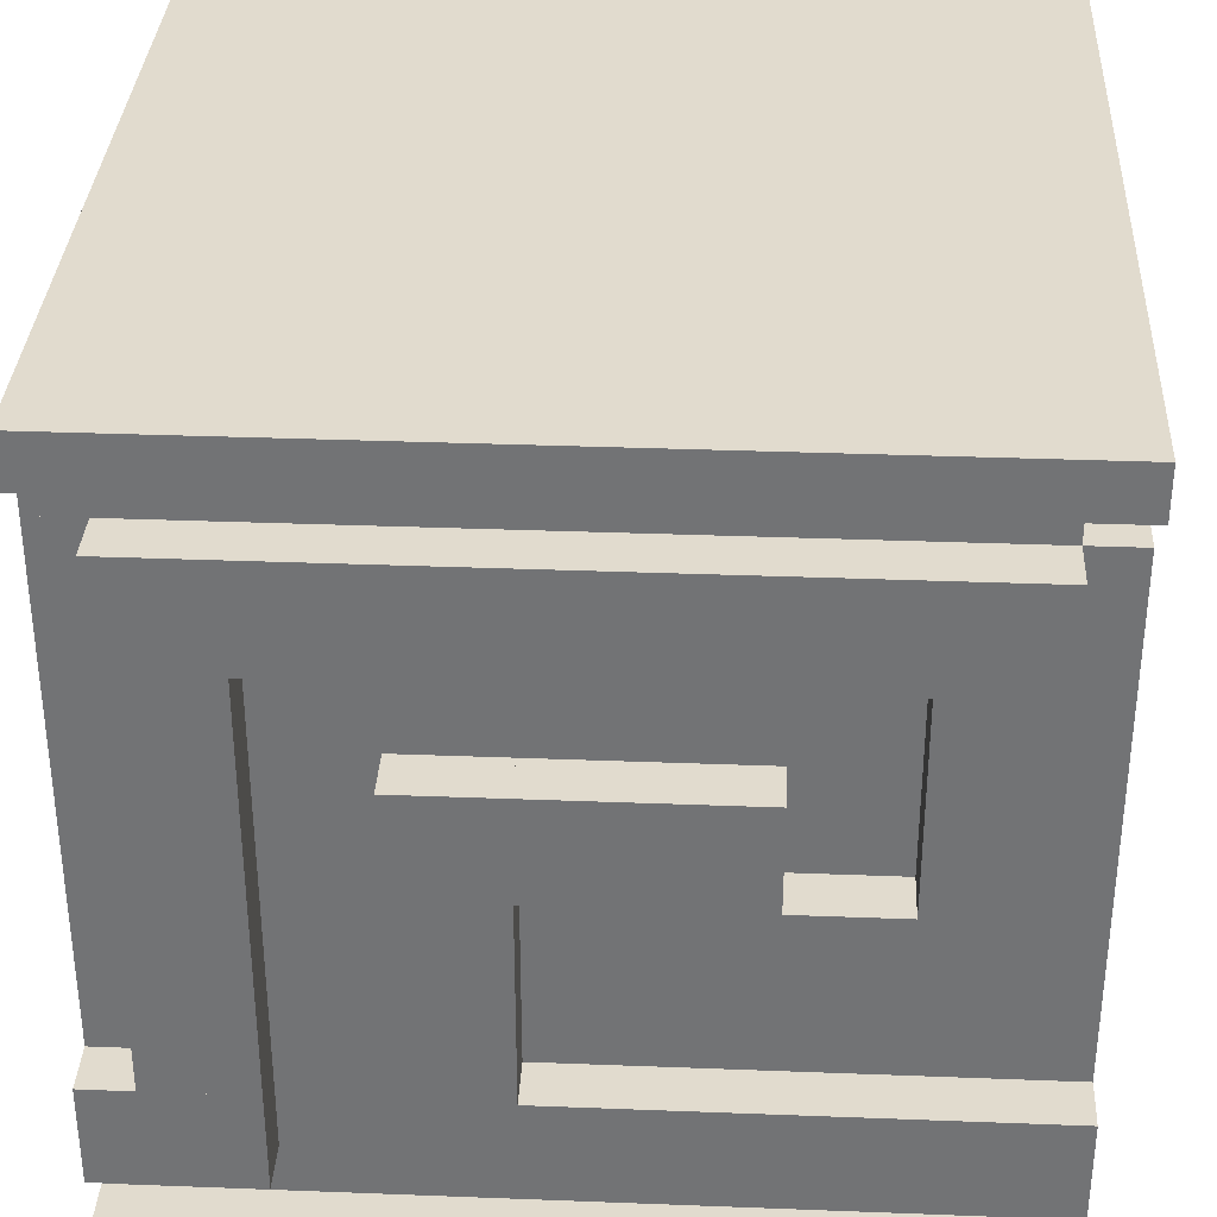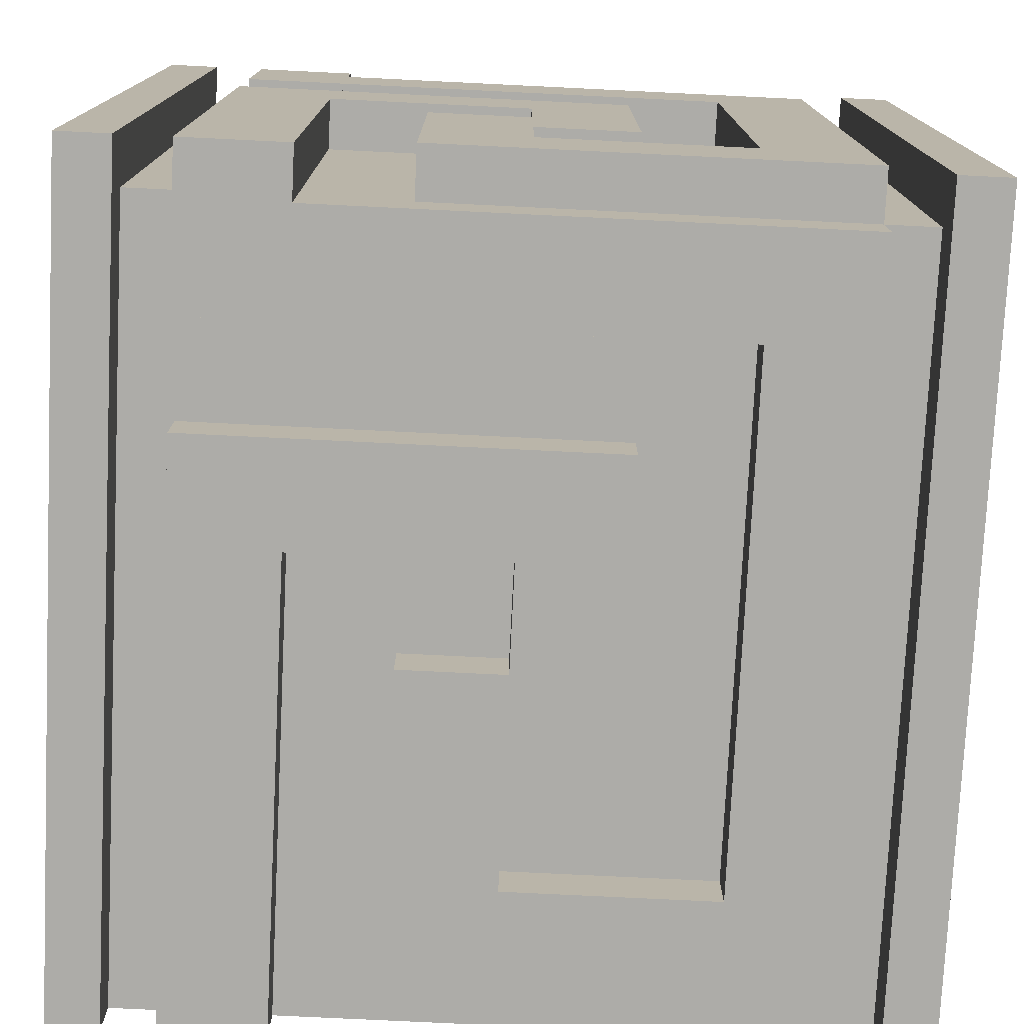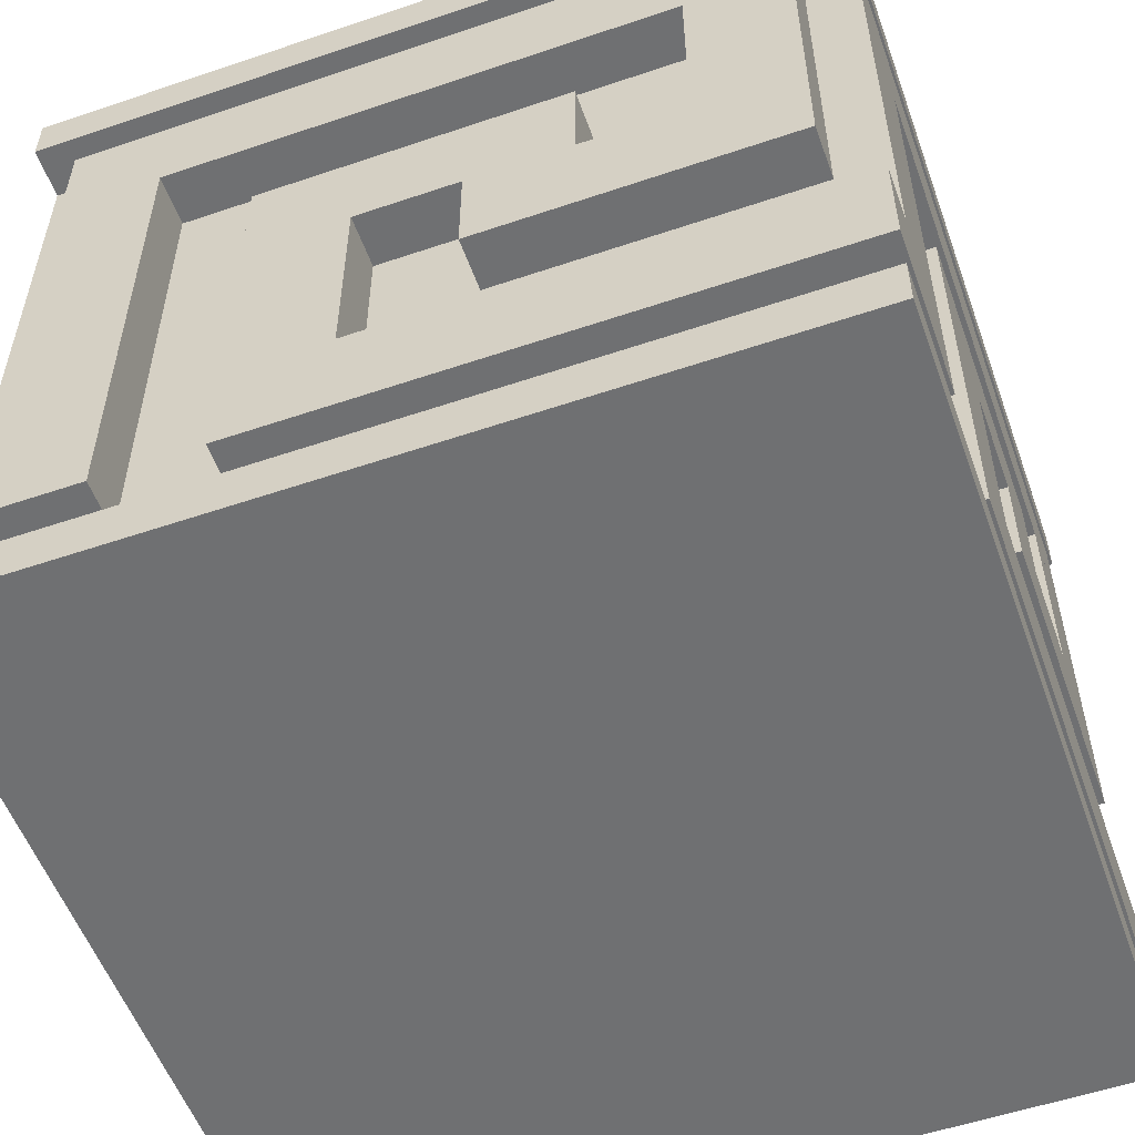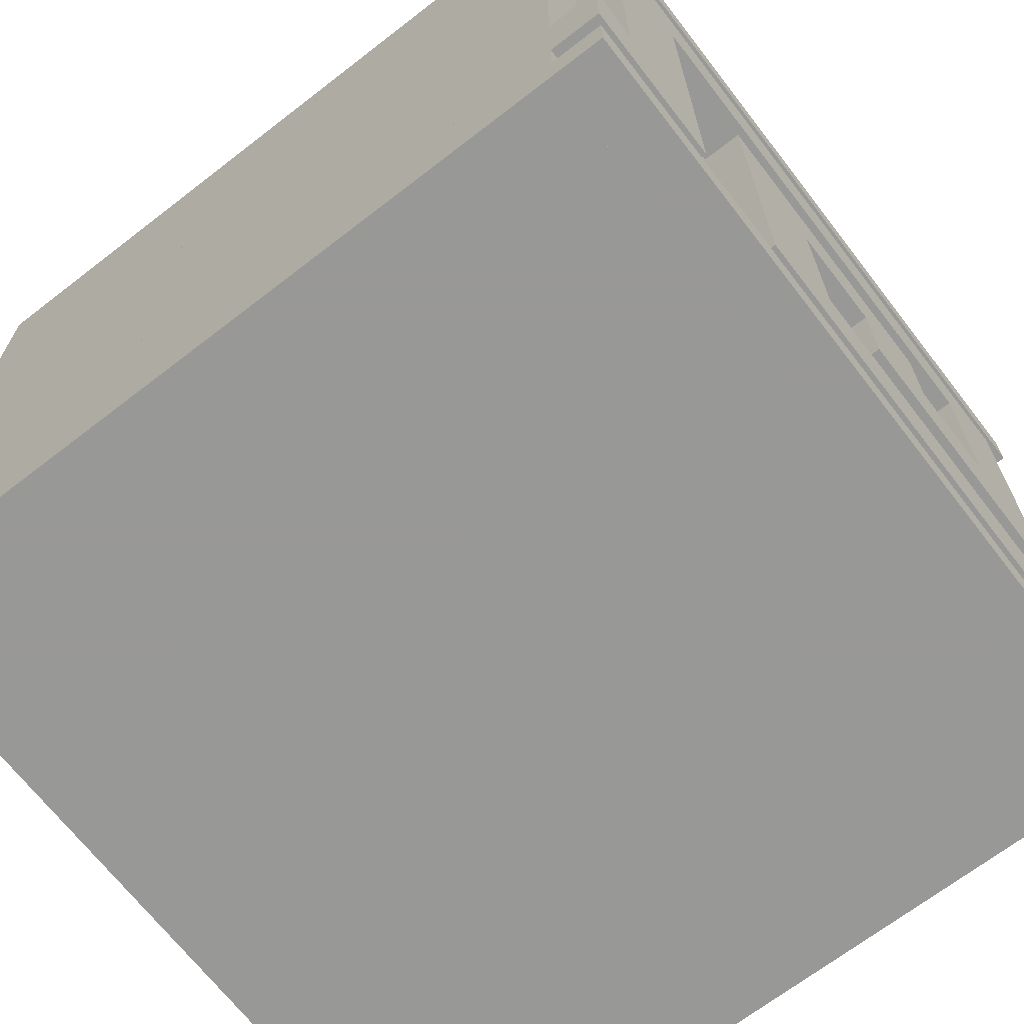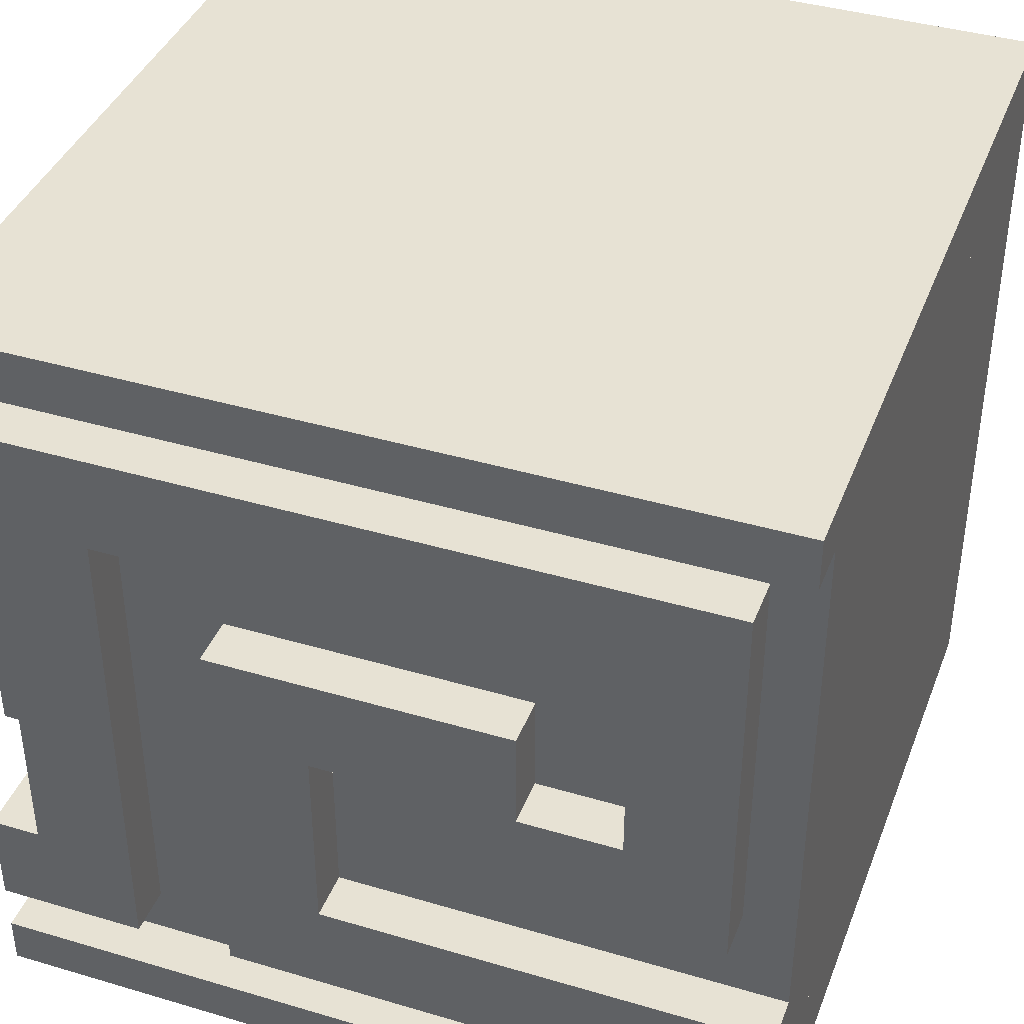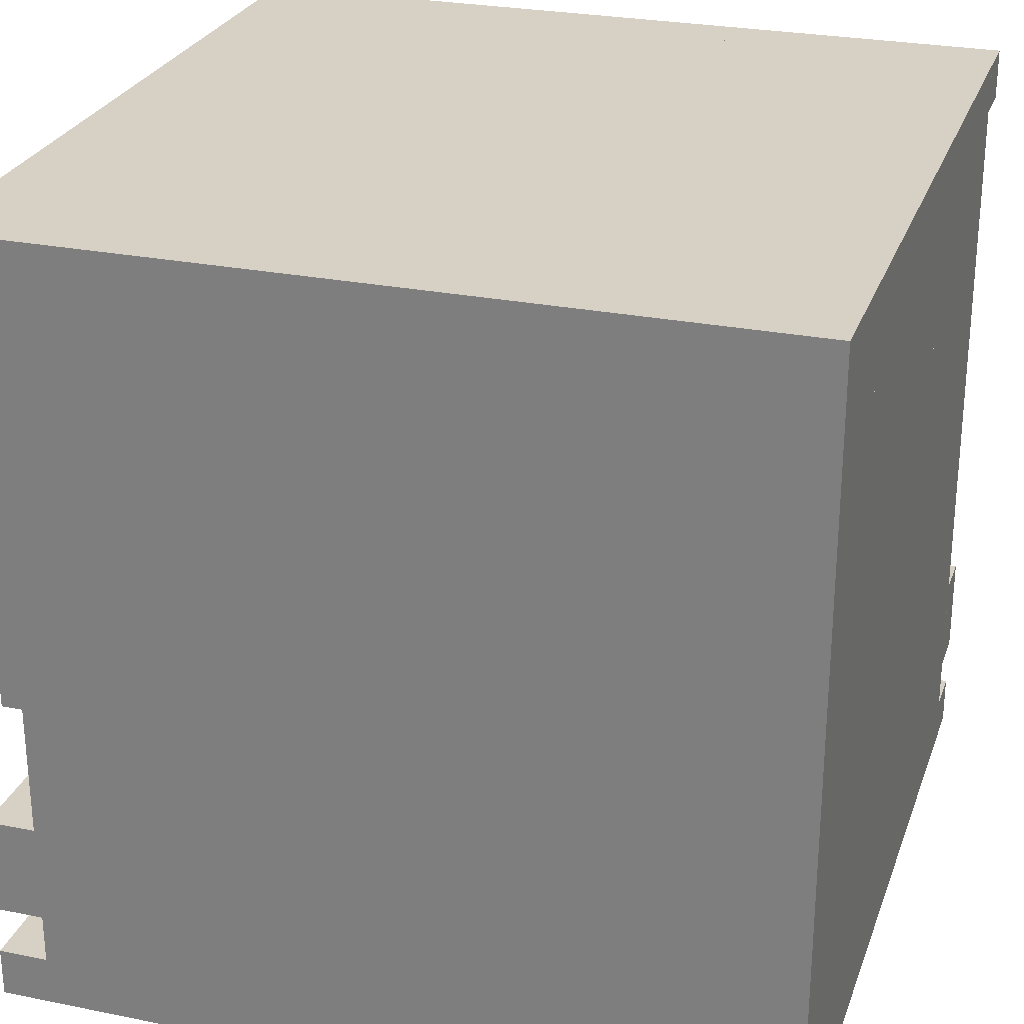
<metadata>
{"format":"obj","ext":"obj","renderer":"f3d","projection":"perspective","resolution":1024,"background":"white","views":[{"elev":33.9,"azim":93.0,"up":"+Y"},{"elev":-76.6,"azim":87.2,"up":"+Z"},{"elev":-54.9,"azim":109.7,"up":"+Y"},{"elev":-68.5,"azim":37.7,"up":"+Y"},{"elev":39.9,"azim":-159.9,"up":"+Y"},{"elev":26.7,"azim":-72.5,"up":"+Y"}]}
</metadata>
<code>
o converted_out
v 0.4375 -0.5 -0.4375
v 0.4375 -0.5 0.5
v 0.4375 0.5 0.5
v 0.4375 0.5 -0.4375
v -0.5 -0.5 -0.4375
v -0.5 -0.5 0.5
v -0.5 0.5 0.5
v -0.5 0.5 -0.4375
v 0.5 0.4375 -0.5
v 0.5 0.4375 -0.4375
v 0.5 0.5 -0.4375
v 0.5 0.5 -0.5
v -0.5 0.4375 -0.5
v -0.5 0.4375 -0.4375
v -0.5 0.5 -0.4375
v -0.5 0.5 -0.5
v 0.5 -0.5 -0.5
v 0.5 -0.5 0.5
v 0.5 -0.4375 0.5
v 0.5 -0.4375 -0.5
v -0.5 -0.5 -0.5
v -0.5 -0.5 0.5
v -0.5 -0.4375 0.5
v -0.5 -0.4375 -0.5
v 0.4375 -0.375 -0.5
v 0.4375 -0.375 -0.4375
v 0.4375 0.375 -0.4375
v 0.4375 0.375 -0.5
v 0.3125 -0.375 -0.5
v 0.3125 -0.375 -0.4375
v 0.3125 0.375 -0.4375
v 0.3125 0.375 -0.5
v 0.5 -0.375 -0.5
v 0.5 -0.375 0.1875
v 0.5 -0.25 0.1875
v 0.5 -0.25 -0.5
v 0.3125 -0.375 -0.5
v 0.3125 -0.375 0.1875
v 0.3125 -0.25 0.1875
v 0.3125 -0.25 -0.5
v 0.4375 0.25 -0.5
v 0.4375 0.25 0.5
v 0.4375 0.375 0.5
v 0.4375 0.375 -0.5
v -0.4375 0.25 -0.5
v -0.4375 0.25 0.5
v -0.4375 0.375 0.5
v -0.4375 0.375 -0.5
v -0.3125 -0.125 -0.5
v -0.3125 -0.125 0.5
v -0.3125 0.25 0.5
v -0.3125 0.25 -0.5
v -0.4375 -0.125 -0.5
v -0.4375 -0.125 0.5
v -0.4375 0.25 0.5
v -0.4375 0.25 -0.5
v 0.1875 -0.375 -0.5
v 0.1875 -0.375 0.5
v 0.1875 -0.25 0.5
v 0.1875 -0.25 -0.5
v -0.5 -0.375 -0.5
v -0.5 -0.375 0.5
v -0.5 -0.25 0.5
v -0.5 -0.25 -0.5
v 0.1875 -0.25 -0.5
v 0.1875 -0.25 0.5
v 0.1875 0.125 0.5
v 0.1875 0.125 -0.5
v 0.0625 -0.25 -0.5
v 0.0625 -0.25 0.5
v 0.0625 0.125 0.5
v 0.0625 0.125 -0.5
v -0.0625 -0.125 -0.5
v -0.0625 -0.125 0.5
v -0.0625 0 0.5
v -0.0625 0 -0.5
v -0.3125 -0.125 -0.5
v -0.3125 -0.125 0.5
v -0.3125 0 0.5
v -0.3125 0 -0.5
v 0.0625 0 -0.5
v 0.0625 0 0.5
v 0.0625 0.125 0.5
v 0.0625 0.125 -0.5
v -0.1875 0 -0.5
v -0.1875 0 0.5
v -0.1875 0.125 0.5
v -0.1875 0.125 -0.5
v 0.5 0.4375 -0.5
v 0.5 0.4375 0.5
v 0.5 0.5 0.5
v 0.5 0.5 -0.5
v -0.5 0.4375 -0.5
v -0.5 0.4375 0.5
v -0.5 0.5 0.5
v -0.5 0.5 -0.5
v 0.5 -0.125 -0.4375
v 0.5 -0.125 -0.3125
v 0.5 0.375 -0.3125
v 0.5 0.375 -0.4375
v -0.5 -0.125 -0.4375
v -0.5 -0.125 -0.3125
v -0.5 0.375 -0.3125
v -0.5 0.375 -0.4375
v 0.5 0.25 -0.3125
v 0.5 0.25 0.4375
v 0.5 0.375 0.4375
v 0.5 0.375 -0.3125
v -0.5 0.25 -0.3125
v -0.5 0.25 0.4375
v -0.5 0.375 0.4375
v -0.5 0.375 -0.3125
v 0.5 -0.375 0.3125
v 0.5 -0.375 0.4375
v 0.5 0.375 0.4375
v 0.5 0.375 0.3125
v -0.4375 -0.375 0.3125
v -0.4375 -0.375 0.4375
v -0.4375 0.375 0.4375
v -0.4375 0.375 0.3125
v 0.5 -0.375 0.3125
v 0.5 -0.375 0.5
v 0.5 -0.25 0.5
v 0.5 -0.25 0.3125
v -0.4375 -0.375 0.3125
v -0.4375 -0.375 0.5
v -0.4375 -0.25 0.5
v -0.4375 -0.25 0.3125
v 0.5 -0.125 -0.3125
v 0.5 -0.125 -0.0625
v 0.5 0 -0.0625
v 0.5 0 -0.3125
v -0.4375 -0.125 -0.3125
v -0.4375 -0.125 -0.0625
v -0.4375 0 -0.0625
v -0.4375 0 -0.3125
v 0.5 0 -0.1875
v 0.5 0 0.1875
v 0.5 0.125 0.1875
v 0.5 0.125 -0.1875
v -0.4375 0 -0.1875
v -0.4375 0 0.1875
v -0.4375 0.125 0.1875
v -0.4375 0.125 -0.1875
v 0.5 -0.25 0.0625
v 0.5 -0.25 0.1875
v 0.5 0.125 0.1875
v 0.5 0.125 0.0625
v -0.4375 -0.25 0.0625
v -0.4375 -0.25 0.1875
v -0.4375 0.125 0.1875
v -0.4375 0.125 0.0625
g nodebox1
f 1 2 3 4
f 5 6 7 8
f 1 4 8 5
f 2 3 7 6
f 1 2 6 5
f 4 3 7 8
g nodebox2
f 9 10 11 12
f 13 14 15 16
f 9 12 16 13
f 10 11 15 14
f 9 10 14 13
f 12 11 15 16
g nodebox3
f 17 18 19 20
f 21 22 23 24
f 17 20 24 21
f 18 19 23 22
f 17 18 22 21
f 20 19 23 24
g nodebox4
f 25 26 27 28
f 29 30 31 32
f 25 28 32 29
f 26 27 31 30
f 25 26 30 29
f 28 27 31 32
g nodebox5
f 33 34 35 36
f 37 38 39 40
f 33 36 40 37
f 34 35 39 38
f 33 34 38 37
f 36 35 39 40
g nodebox6
f 41 42 43 44
f 45 46 47 48
f 41 44 48 45
f 42 43 47 46
f 41 42 46 45
f 44 43 47 48
g nodebox7
f 49 50 51 52
f 53 54 55 56
f 49 52 56 53
f 50 51 55 54
f 49 50 54 53
f 52 51 55 56
g nodebox8
f 57 58 59 60
f 61 62 63 64
f 57 60 64 61
f 58 59 63 62
f 57 58 62 61
f 60 59 63 64
g nodebox9
f 65 66 67 68
f 69 70 71 72
f 65 68 72 69
f 66 67 71 70
f 65 66 70 69
f 68 67 71 72
g nodebox10
f 73 74 75 76
f 77 78 79 80
f 73 76 80 77
f 74 75 79 78
f 73 74 78 77
f 76 75 79 80
g nodebox11
f 81 82 83 84
f 85 86 87 88
f 81 84 88 85
f 82 83 87 86
f 81 82 86 85
f 84 83 87 88
g nodebox12
f 89 90 91 92
f 93 94 95 96
f 89 92 96 93
f 90 91 95 94
f 89 90 94 93
f 92 91 95 96
g nodebox13
f 97 98 99 100
f 101 102 103 104
f 97 100 104 101
f 98 99 103 102
f 97 98 102 101
f 100 99 103 104
g nodebox14
f 105 106 107 108
f 109 110 111 112
f 105 108 112 109
f 106 107 111 110
f 105 106 110 109
f 108 107 111 112
g nodebox15
f 113 114 115 116
f 117 118 119 120
f 113 116 120 117
f 114 115 119 118
f 113 114 118 117
f 116 115 119 120
g nodebox16
f 121 122 123 124
f 125 126 127 128
f 121 124 128 125
f 122 123 127 126
f 121 122 126 125
f 124 123 127 128
g nodebox17
f 129 130 131 132
f 133 134 135 136
f 129 132 136 133
f 130 131 135 134
f 129 130 134 133
f 132 131 135 136
g nodebox18
f 137 138 139 140
f 141 142 143 144
f 137 140 144 141
f 138 139 143 142
f 137 138 142 141
f 140 139 143 144
g nodebox19
f 145 146 147 148
f 149 150 151 152
f 145 148 152 149
f 146 147 151 150
f 145 146 150 149
f 148 147 151 152

</code>
